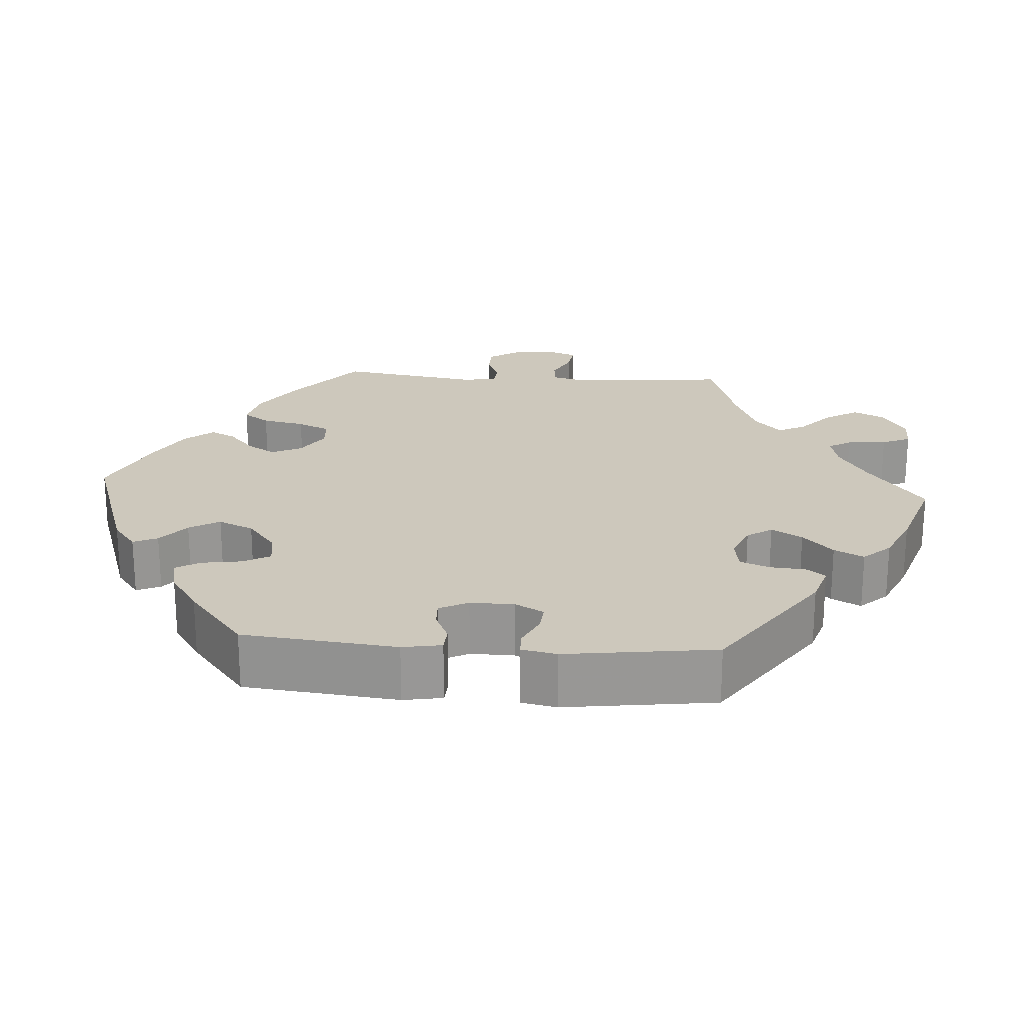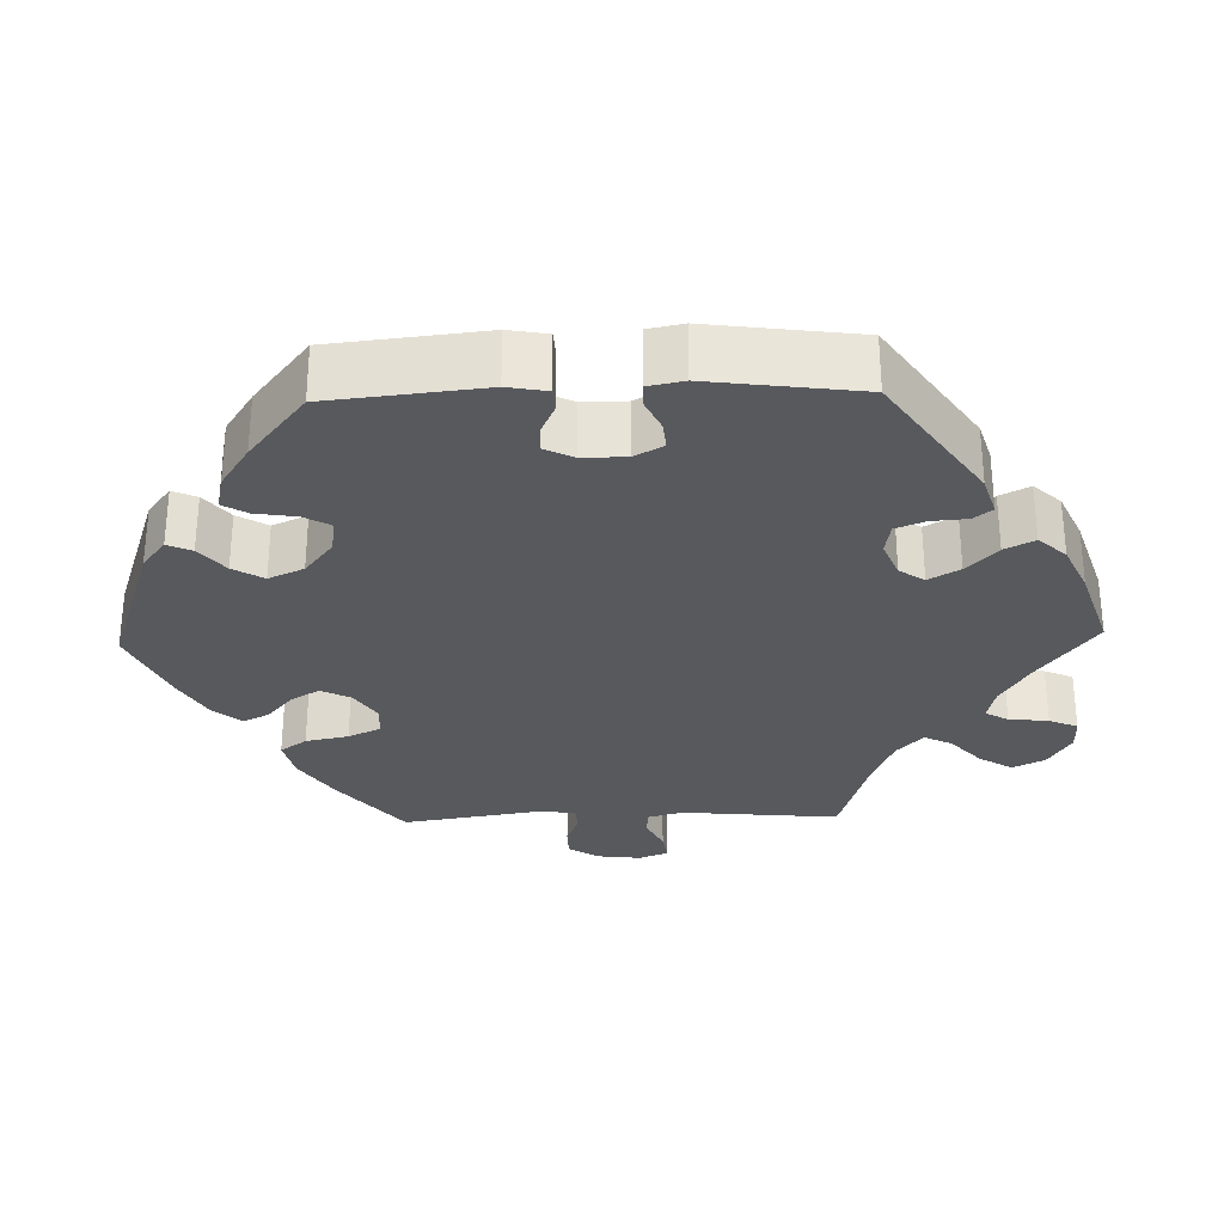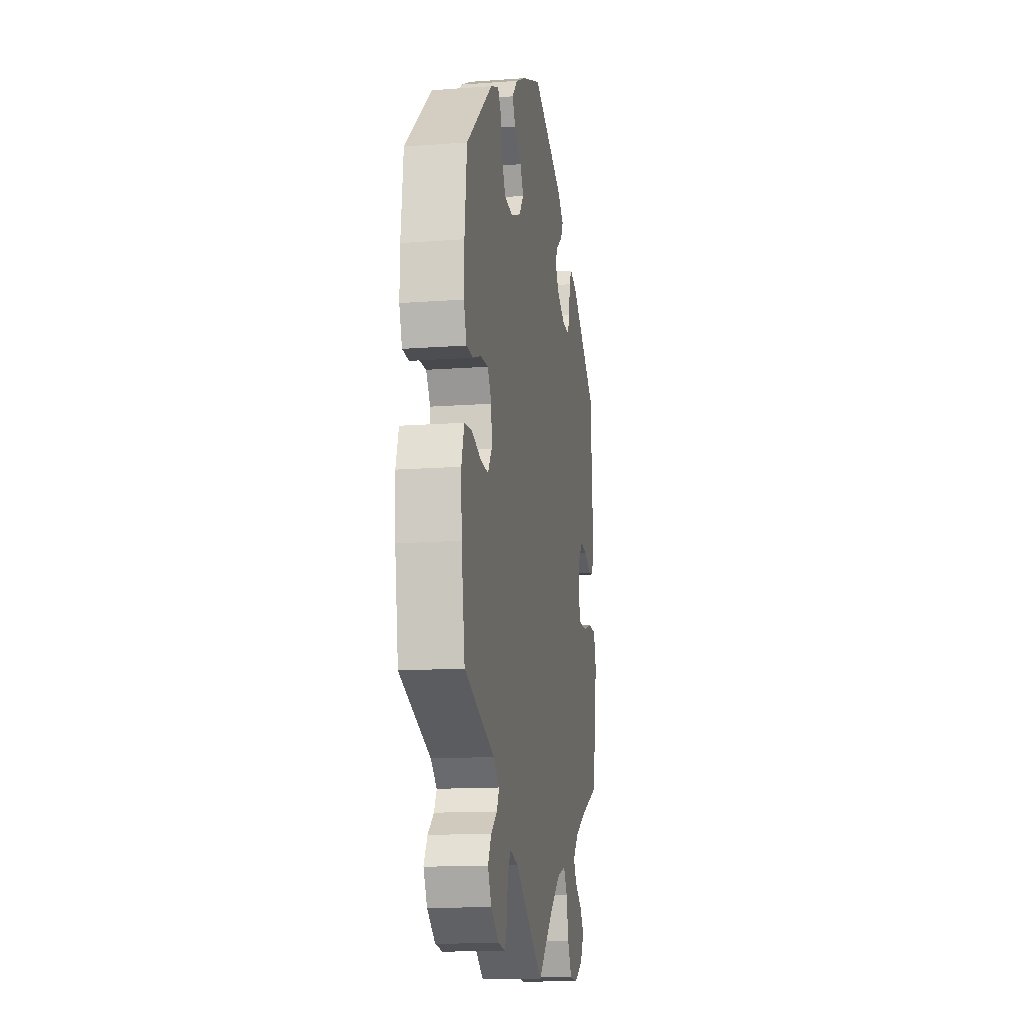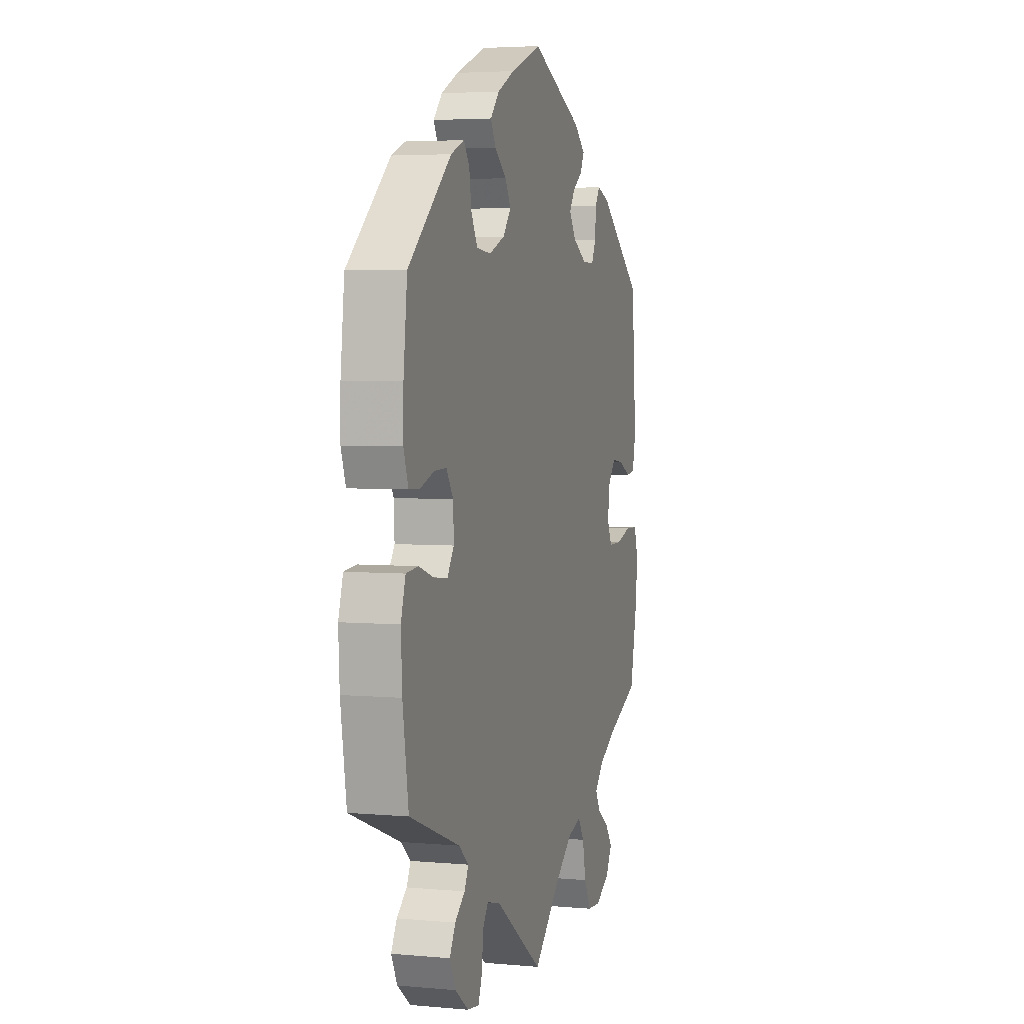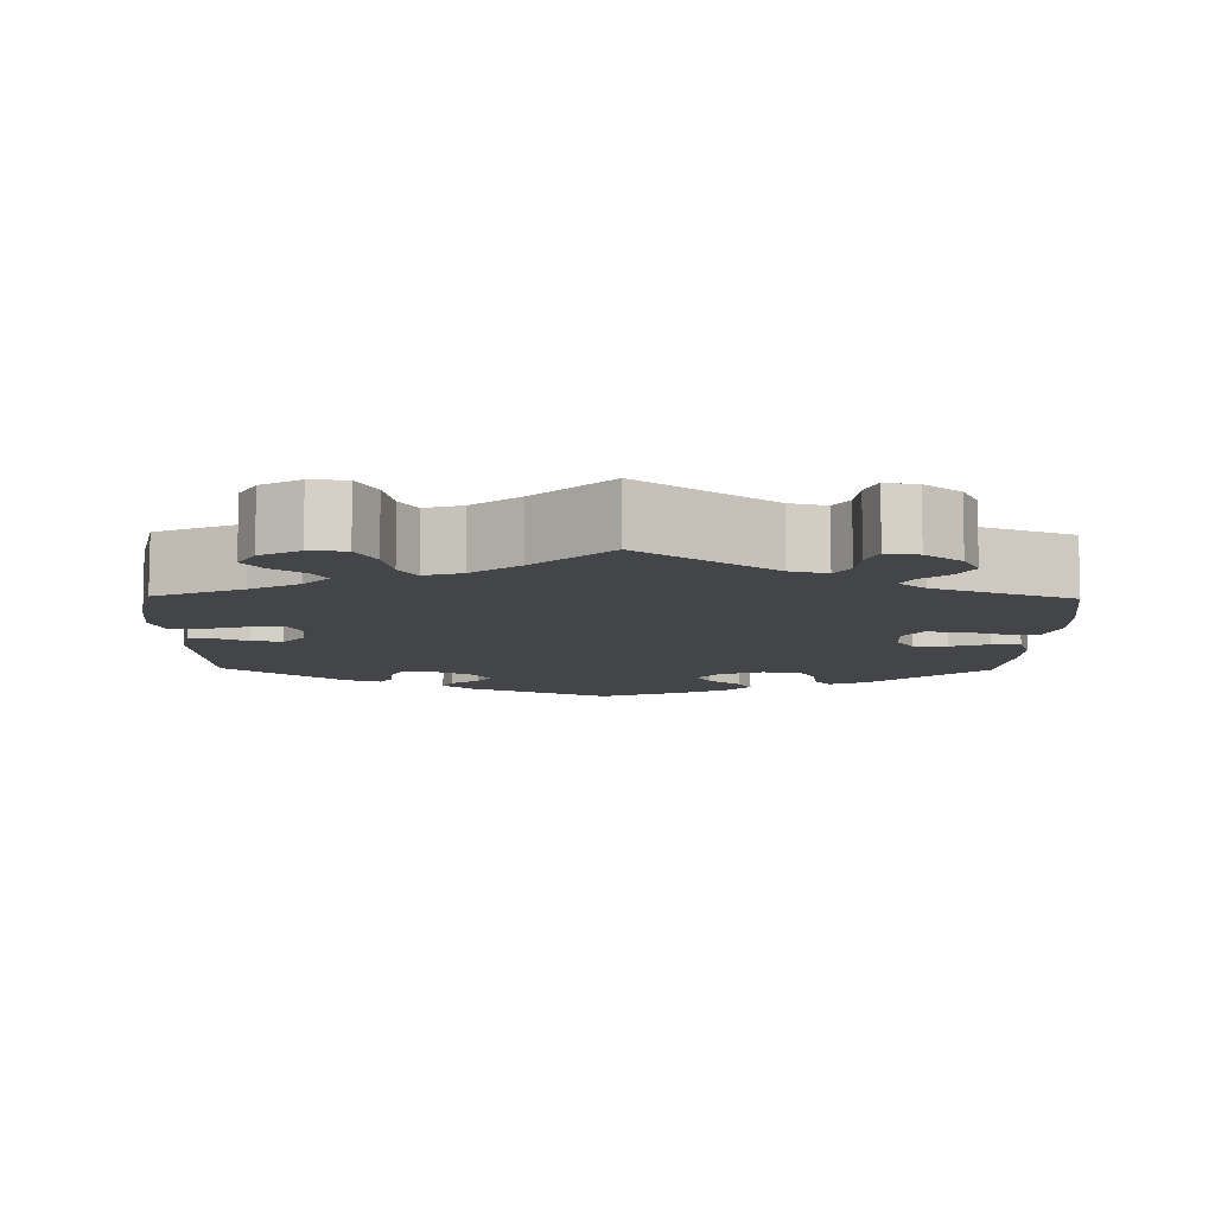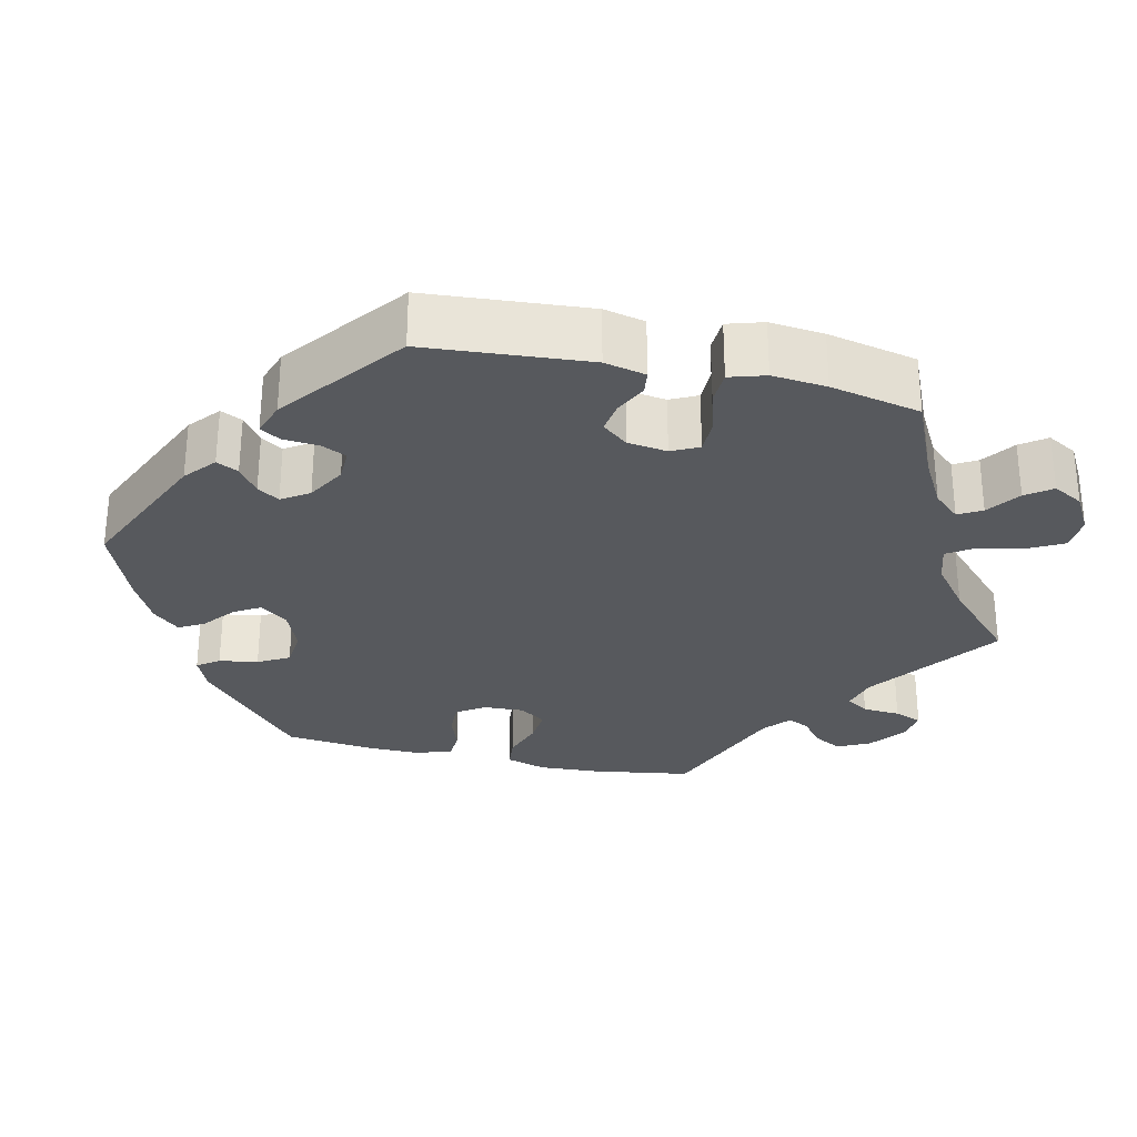
<metadata>
{"format":"obj","ext":"obj","renderer":"f3d","projection":"perspective","resolution":1024,"background":"white","views":[{"elev":22.1,"azim":34.1,"up":"+Y"},{"elev":-29.6,"azim":31.7,"up":"+Y"},{"elev":-13.8,"azim":-80.5,"up":"+Z"},{"elev":4.1,"azim":-73.5,"up":"+Z"},{"elev":-9.0,"azim":179.0,"up":"+Y"},{"elev":-29.1,"azim":77.2,"up":"+Y"}]}
</metadata>
<code>
v 0.516 0.07 0.079
v 0.504 0.07 0.026
v 0.474 0.07 0.022
v 0.432 0.07 0.042
v 0.392 0.07 0.048
v 0.365 0.07 0.015
v 0.358 0.07 -0.036
v 0.375 0.07 -0.071
v 0.421 0.07 -0.071
v 0.475 0.07 -0.055
v 0.518 0.07 -0.057
v 0.532 0.07 -0.103
v 0.525 0.07 -0.173
v 0.5 0.07 -0.289
v 0.39 0.07 -0.337
v 0.327 0.07 -0.372
v 0.296 0.07 -0.406
v 0.313 0.07 -0.436
v 0.355 0.07 -0.466
v 0.379 0.07 -0.499
v 0.357 0.07 -0.538
v 0.307 0.07 -0.566
v 0.261 0.07 -0.563
v 0.237 0.07 -0.518
v 0.225 0.07 -0.46
v 0.203 0.07 -0.426
v 0.155 0.07 -0.441
v 0.095 0.07 -0.488
v 0 0.07 -0.578
v -0.168 0.07 -0.458
v -0.215 0.07 -0.446
v -0.234 0.07 -0.475
v -0.238 0.07 -0.524
v -0.252 0.07 -0.56
v -0.293 0.07 -0.554
v -0.339 0.07 -0.519
v -0.36 0.07 -0.477
v -0.34 0.07 -0.441
v -0.305 0.07 -0.413
v -0.291 0.07 -0.385
v -0.325 0.07 -0.356
v -0.5 0.07 -0.289
v -0.52 0.07 -0.159
v -0.524 0.07 -0.081
v -0.508 0.07 -0.029
v -0.466 0.07 -0.025
v -0.412 0.07 -0.043
v -0.366 0.07 -0.047
v -0.343 0.07 -0.013
v -0.345 0.07 0.039
v -0.369 0.07 0.075
v -0.412 0.07 0.074
v -0.461 0.07 0.057
v -0.498 0.07 0.059
v -0.514 0.07 0.105
v -0.513 0.07 0.173
v -0.5 0.07 0.289
v -0.35 0.07 0.42
v -0.304 0.07 0.439
v -0.284 0.07 0.411
v -0.276 0.07 0.361
v -0.254 0.07 0.321
v -0.204 0.07 0.316
v -0.149 0.07 0.338
v -0.121 0.07 0.373
v -0.141 0.07 0.407
v -0.182 0.07 0.44
v -0.2 0.07 0.472
v -0.169 0.07 0.506
v -0.109 0.07 0.536
v -0.001 0.07 0.578
v 0.181 0.07 0.497
v 0.22 0.07 0.464
v 0.206 0.07 0.436
v 0.171 0.07 0.411
v 0.153 0.07 0.383
v 0.176 0.07 0.348
v 0.225 0.07 0.32
v 0.267 0.07 0.319
v 0.282 0.07 0.351
v 0.286 0.07 0.397
v 0.302 0.07 0.423
v 0.346 0.07 0.408
v 0.5 0.07 0.289
v 0.516 0 0.079
v 0.504 0 0.026
v 0.474 0 0.022
v 0.432 0 0.042
v 0.392 0 0.048
v 0.365 0 0.015
v 0.358 0 -0.036
v 0.375 0 -0.071
v 0.421 0 -0.071
v 0.475 0 -0.055
v 0.518 0 -0.057
v 0.532 0 -0.103
v 0.525 0 -0.173
v 0.5 0 -0.289
v 0.39 0 -0.337
v 0.327 0 -0.372
v 0.296 0 -0.406
v 0.313 0 -0.436
v 0.355 0 -0.466
v 0.379 0 -0.499
v 0.357 0 -0.538
v 0.307 0 -0.566
v 0.261 0 -0.563
v 0.237 0 -0.518
v 0.225 0 -0.46
v 0.203 0 -0.426
v 0.155 0 -0.441
v 0.095 0 -0.488
v 0 0 -0.578
v -0.168 0 -0.458
v -0.215 0 -0.446
v -0.234 0 -0.475
v -0.238 0 -0.524
v -0.252 0 -0.56
v -0.293 0 -0.554
v -0.339 0 -0.519
v -0.36 0 -0.477
v -0.34 0 -0.441
v -0.305 0 -0.413
v -0.291 0 -0.385
v -0.325 0 -0.356
v -0.5 0 -0.289
v -0.52 0 -0.159
v -0.524 0 -0.081
v -0.508 0 -0.029
v -0.466 0 -0.025
v -0.412 0 -0.043
v -0.366 0 -0.047
v -0.343 0 -0.013
v -0.345 0 0.039
v -0.369 0 0.075
v -0.412 0 0.074
v -0.461 0 0.057
v -0.498 0 0.059
v -0.514 0 0.105
v -0.513 0 0.173
v -0.5 0 0.289
v -0.35 0 0.42
v -0.304 0 0.439
v -0.284 0 0.411
v -0.276 0 0.361
v -0.254 0 0.321
v -0.204 0 0.316
v -0.149 0 0.338
v -0.121 0 0.373
v -0.141 0 0.407
v -0.182 0 0.44
v -0.2 0 0.472
v -0.169 0 0.506
v -0.109 0 0.536
v -0.001 0 0.578
v 0.181 0 0.497
v 0.22 0 0.464
v 0.206 0 0.436
v 0.171 0 0.411
v 0.153 0 0.383
v 0.176 0 0.348
v 0.225 0 0.32
v 0.267 0 0.319
v 0.282 0 0.351
v 0.286 0 0.397
v 0.302 0 0.423
v 0.346 0 0.408
v 0.5 0 0.289
f 80 81 82 83
f 79 80 83 84
f 78 79 84 1
f 72 73 74 75
f 72 75 76
f 71 72 76
f 70 71 76 77
f 66 67 68 69
f 65 66 69 70
f 58 59 60 61
f 58 61 62
f 57 58 62
f 56 57 62 63
f 52 53 54 55
f 51 52 55 56
f 44 45 46 47
f 44 47 48
f 41 42 43 44
f 40 41 44 48
f 36 37 38 39
f 36 39 40
f 35 36 40
f 32 33 34 35
f 31 32 35 40
f 30 31 40 48
f 28 29 30 48
f 22 23 24 25
f 22 25 26
f 21 22 26
f 18 19 20 21
f 17 18 21 26
f 16 17 26
f 15 16 26 27
f 13 14 15
f 12 13 15 27
f 9 10 11 12
f 8 9 12 27
f 1 2 3 4
f 77 78 1 4
f 65 70 77 4
f 64 65 4 5
f 51 56 63 64
f 50 51 64 5
f 49 50 5 6
f 48 49 6 7
f 27 28 48
f 7 8 27 48
f 167 166 165 164
f 168 167 164 163
f 85 168 163 162
f 159 158 157 156
f 160 159 156
f 160 156 155
f 161 160 155 154
f 153 152 151 150
f 154 153 150 149
f 145 144 143 142
f 146 145 142
f 146 142 141
f 147 146 141 140
f 139 138 137 136
f 140 139 136 135
f 131 130 129 128
f 132 131 128
f 128 127 126 125
f 132 128 125 124
f 123 122 121 120
f 124 123 120
f 124 120 119
f 119 118 117 116
f 124 119 116 115
f 132 124 115 114
f 132 114 113 112
f 109 108 107 106
f 110 109 106
f 110 106 105
f 105 104 103 102
f 110 105 102 101
f 110 101 100
f 111 110 100 99
f 99 98 97
f 111 99 97 96
f 96 95 94 93
f 111 96 93 92
f 88 87 86 85
f 88 85 162 161
f 88 161 154 149
f 89 88 149 148
f 148 147 140 135
f 89 148 135 134
f 90 89 134 133
f 91 90 133 132
f 132 112 111
f 132 111 92 91
f 1 85 86 2
f 2 86 87 3
f 3 87 88 4
f 4 88 89 5
f 5 89 90 6
f 6 90 91 7
f 7 91 92 8
f 8 92 93 9
f 9 93 94 10
f 10 94 95 11
f 11 95 96 12
f 12 96 97 13
f 13 97 98 14
f 14 98 99 15
f 15 99 100 16
f 16 100 101 17
f 17 101 102 18
f 18 102 103 19
f 19 103 104 20
f 20 104 105 21
f 21 105 106 22
f 22 106 107 23
f 23 107 108 24
f 24 108 109 25
f 25 109 110 26
f 26 110 111 27
f 27 111 112 28
f 28 112 113 29
f 29 113 114 30
f 30 114 115 31
f 31 115 116 32
f 32 116 117 33
f 33 117 118 34
f 34 118 119 35
f 35 119 120 36
f 36 120 121 37
f 37 121 122 38
f 38 122 123 39
f 39 123 124 40
f 40 124 125 41
f 41 125 126 42
f 42 126 127 43
f 43 127 128 44
f 44 128 129 45
f 45 129 130 46
f 46 130 131 47
f 47 131 132 48
f 48 132 133 49
f 49 133 134 50
f 50 134 135 51
f 51 135 136 52
f 52 136 137 53
f 53 137 138 54
f 54 138 139 55
f 55 139 140 56
f 56 140 141 57
f 57 141 142 58
f 58 142 143 59
f 59 143 144 60
f 60 144 145 61
f 61 145 146 62
f 62 146 147 63
f 63 147 148 64
f 64 148 149 65
f 65 149 150 66
f 66 150 151 67
f 67 151 152 68
f 68 152 153 69
f 69 153 154 70
f 70 154 155 71
f 71 155 156 72
f 72 156 157 73
f 73 157 158 74
f 74 158 159 75
f 75 159 160 76
f 76 160 161 77
f 77 161 162 78
f 78 162 163 79
f 79 163 164 80
f 80 164 165 81
f 81 165 166 82
f 82 166 167 83
f 83 167 168 84
f 84 168 85 1

</code>
